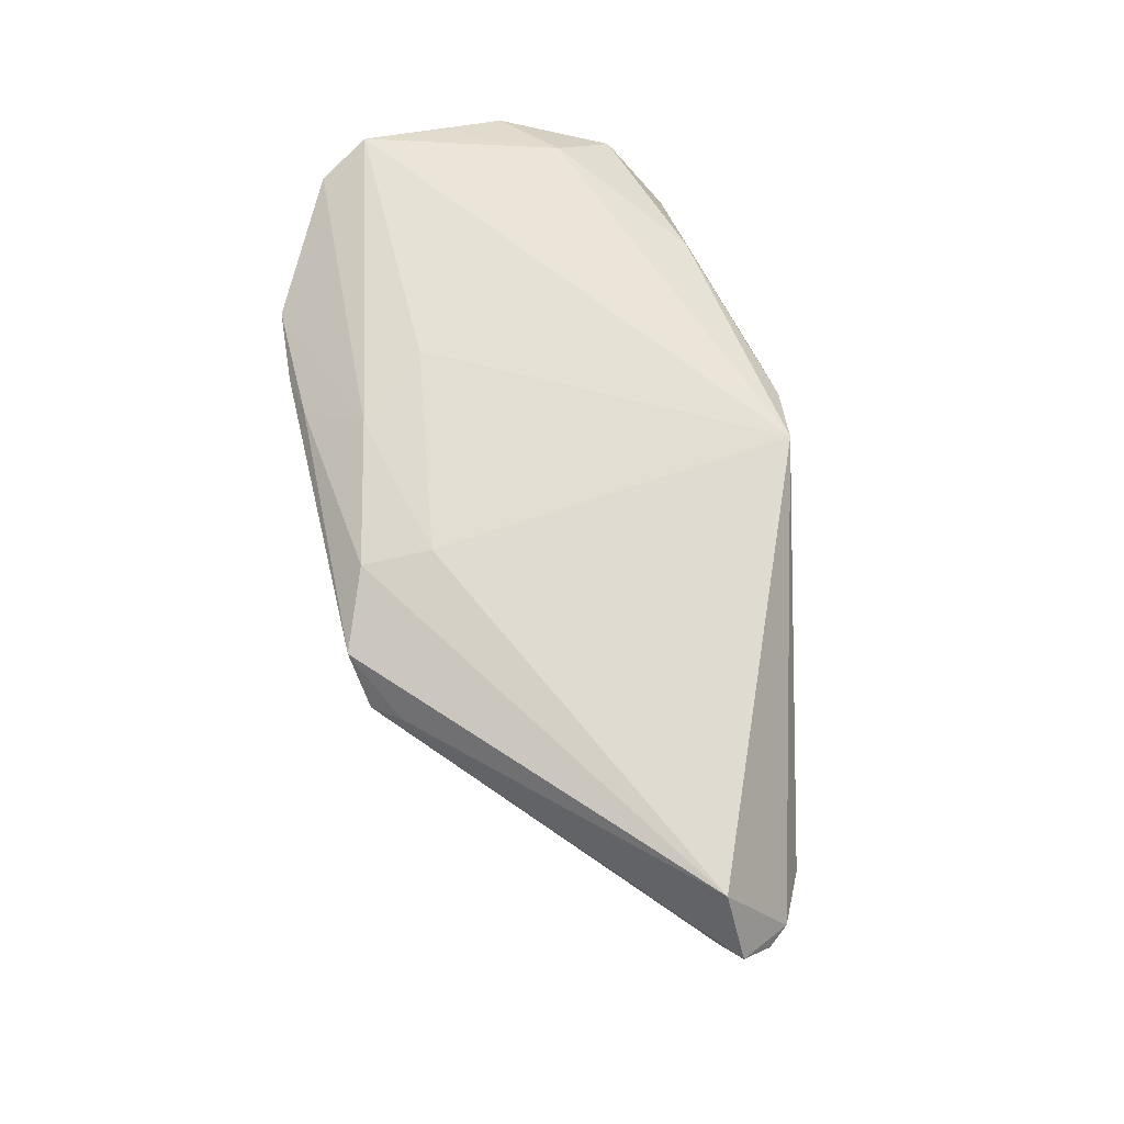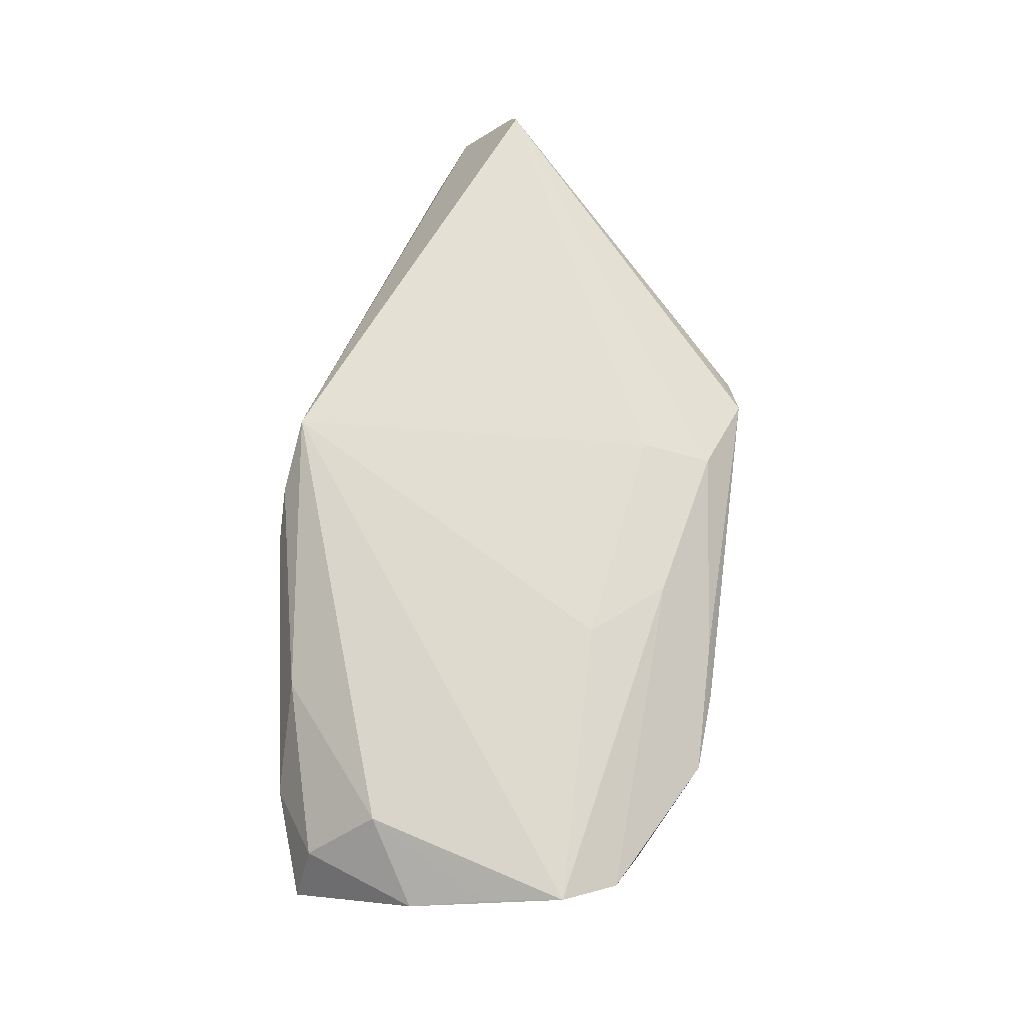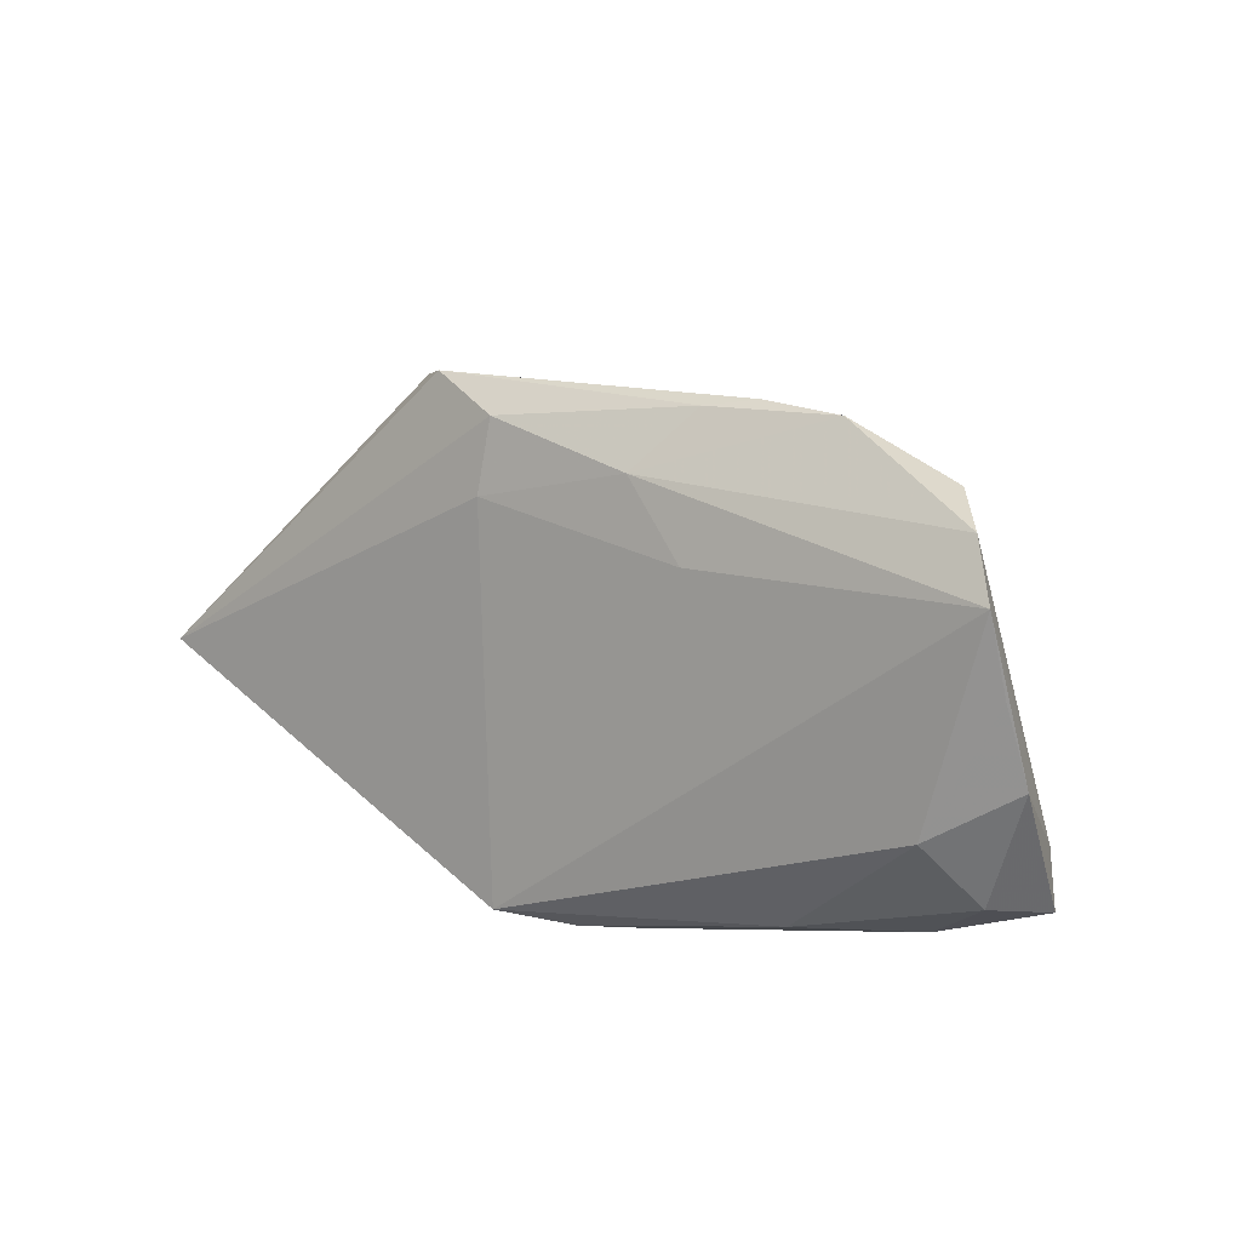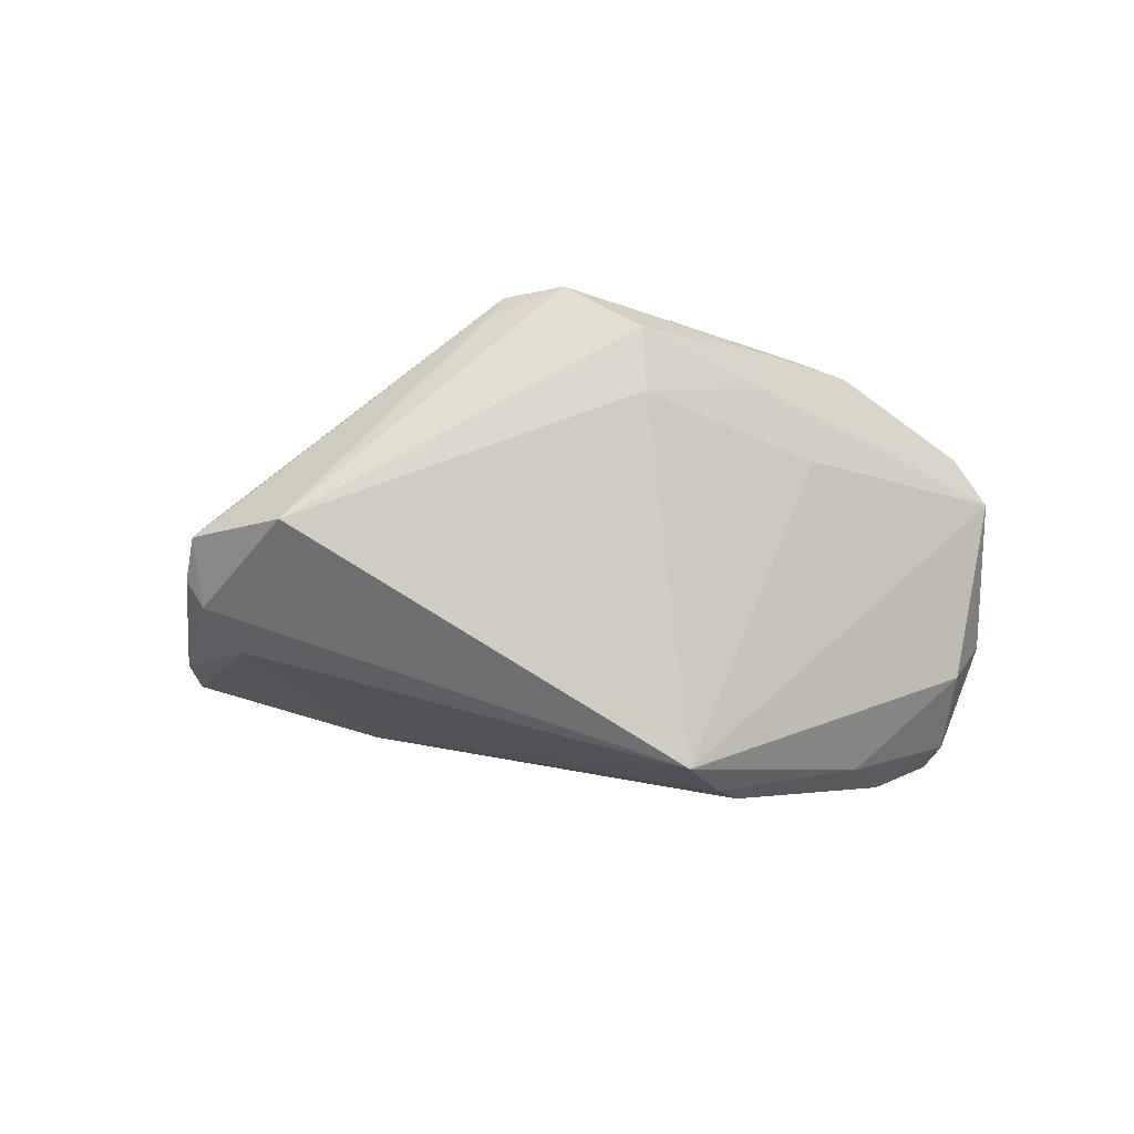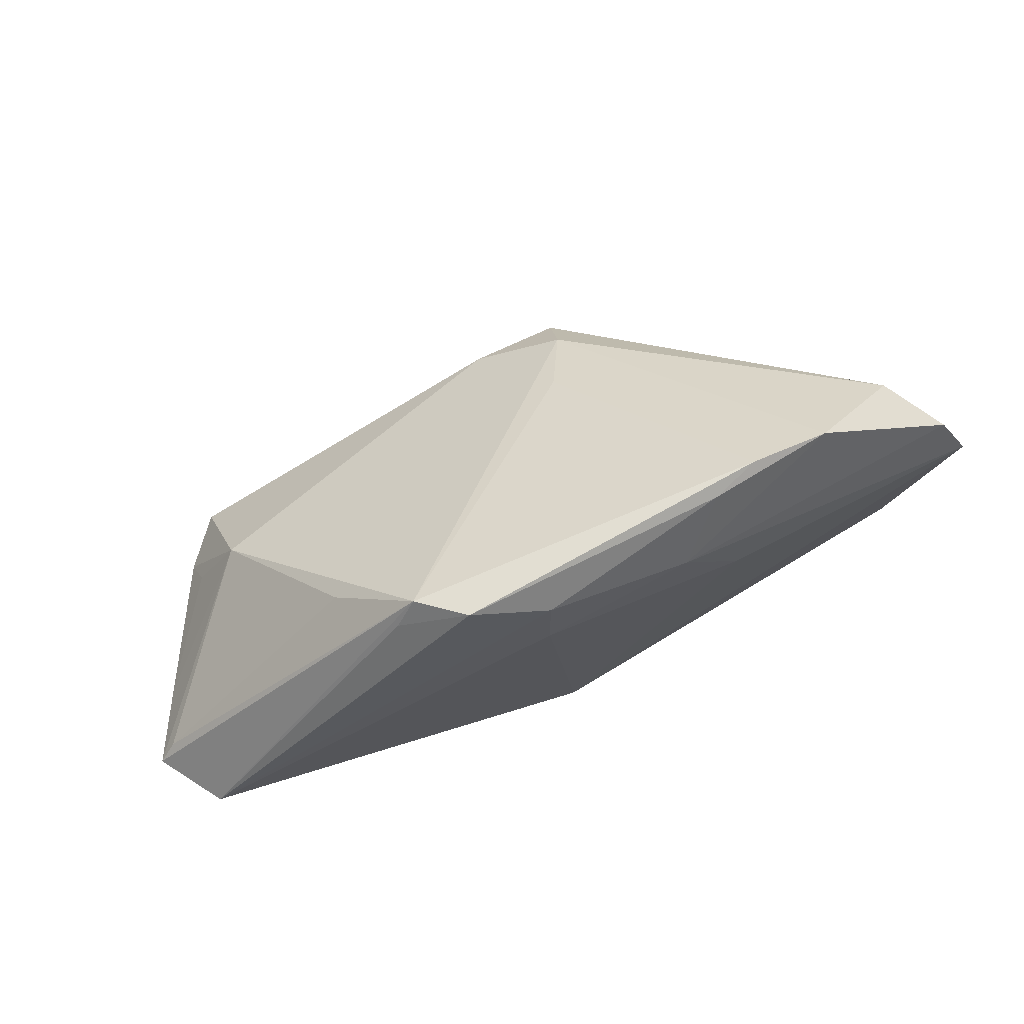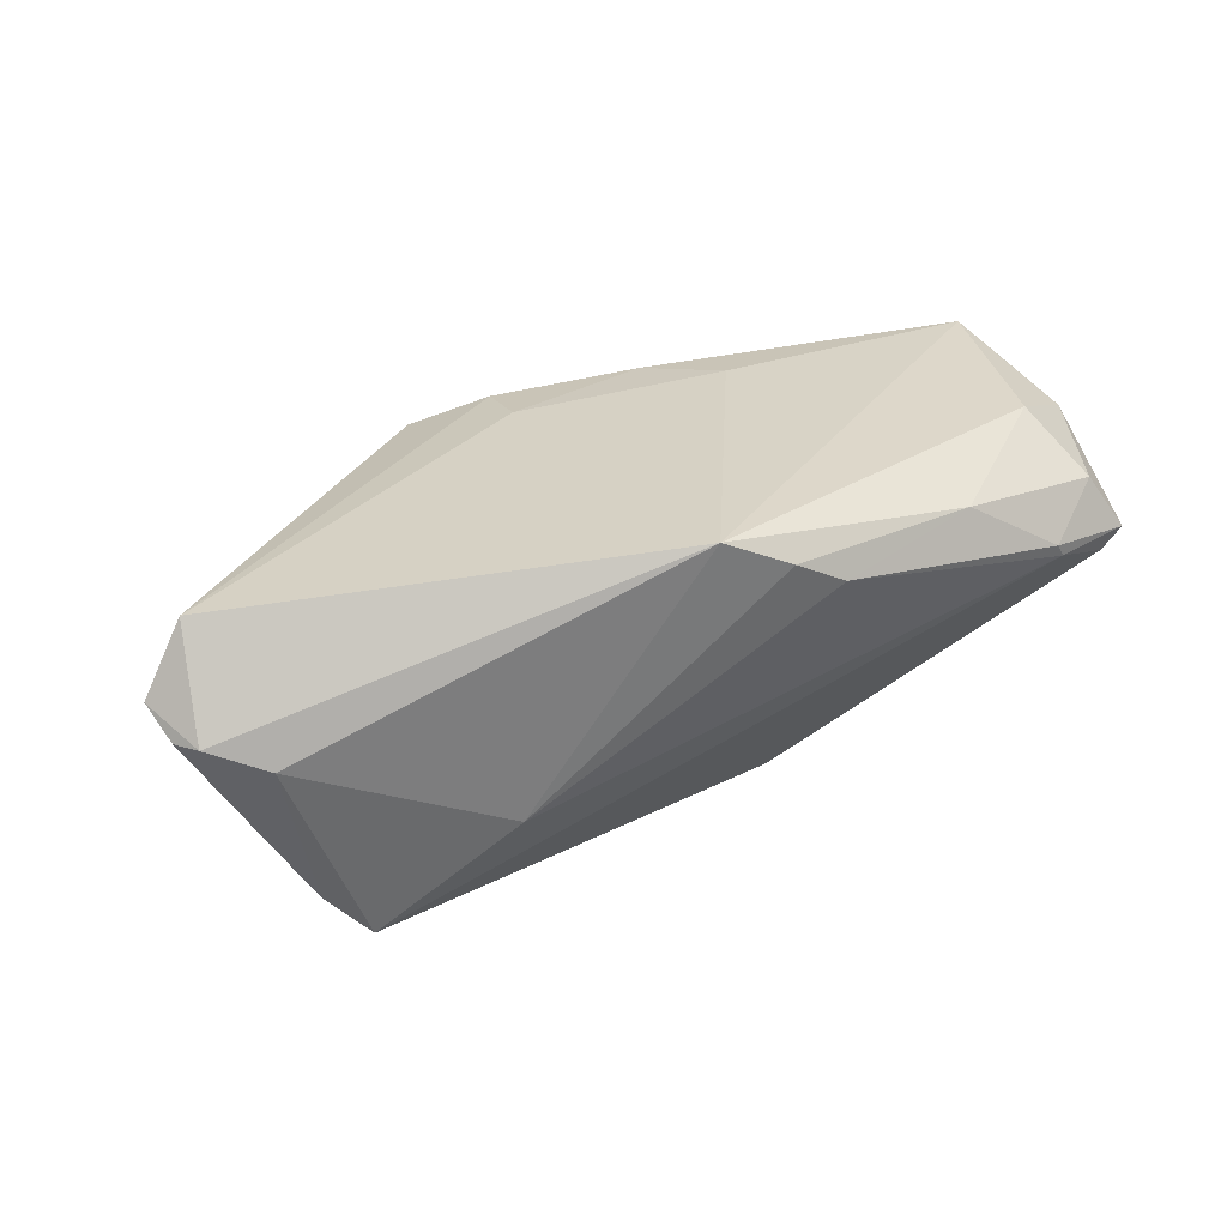
<metadata>
{"format":"obj","ext":"obj","renderer":"f3d","projection":"perspective","resolution":1024,"background":"white","views":[{"elev":62.6,"azim":-103.5,"up":"+Z"},{"elev":71.8,"azim":97.2,"up":"+Z"},{"elev":13.9,"azim":33.5,"up":"+Y"},{"elev":-13.4,"azim":-40.9,"up":"+Y"},{"elev":76.7,"azim":-27.3,"up":"+Y"},{"elev":29.6,"azim":-26.3,"up":"+Z"}]}
</metadata>
<code>
v 0.03438 0.03293 0.01017
v -0.04199 0.001856 -0.01929
v 0.05216 -0.01713 0.01022
v -0.06178 -0.00257 0.001518
v -0.007828 0.02981 0.0141
v 0.05188 0.02347 0.01491
v 0.01414 0.005559 -0.02489
v -0.06063 -0.0115 -0.0008517
v -0.008611 0.02082 0.01565
v -0.0628 -0.00873 -0.0009372
v 0.04762 -0.008788 0.01724
v 0.03057 -0.02259 0.01336
v 0.02414 0.03369 0.009435
v 0.04383 -0.02298 0.005314
v -0.04869 -0.01322 -0.02343
v 0.01069 -0.02782 0.01087
v 0.05448 -0.0181 -8.912e-05
v -0.06444 -0.004743 0.002646
v 0.01784 0.03271 0.01119
v 0.05597 0.007095 0.01558
v -0.05907 -0.007464 -0.006226
v 0.003473 -0.001425 -0.02958
v -0.04802 -0.00797 -0.02004
v 0.05693 -0.01869 0.002997
v -0.004942 -0.02637 0.0187
v -0.02317 0.03226 0.005349
v 0.0193 0.0165 0.01759
v -0.02648 -0.02077 -0.01493
v 0.0465 0.02632 0.006861
v -0.03177 0.02123 -0.002012
v 0.0549 0.01682 0.01783
v 0.01562 -0.003328 -0.02958
v -0.04301 -0.01432 -0.02958
v -0.05347 -0.01518 -0.003672
v 0.05763 -0.002749 0.01295
v 0.04501 -0.02252 0.003453
v -0.02626 0.02883 0.006675
v 0.05584 -0.01712 0.001287
v -0.01772 0.03369 0.0105
v 0.003876 -0.02779 0.01455
v 0.01151 0.02552 0.01599
v -0.05921 -0.003518 0.0116
v 0.05607 -0.01147 0.003143
v 0.009546 0.01209 -0.01771
f 42 26 18
f 26 2 30
f 26 7 22
f 22 2 26
f 33 2 22
f 22 32 33
f 7 32 22
f 33 32 17
f 44 7 26
f 18 26 4
f 26 30 4
f 4 2 18
f 4 30 2
f 33 17 36
f 36 17 24
f 11 31 25
f 25 34 28
f 28 40 25
f 28 34 33
f 16 40 28
f 33 36 28
f 28 36 16
f 21 10 18
f 18 2 21
f 2 23 21
f 33 34 15
f 10 21 15
f 15 21 23
f 15 2 33
f 15 23 2
f 24 3 14
f 14 36 24
f 16 36 14
f 29 32 7
f 7 1 29
f 29 43 32
f 9 42 25
f 35 11 3
f 35 3 24
f 24 43 35
f 35 43 31
f 24 17 38
f 38 43 24
f 38 17 32
f 32 43 38
f 8 15 34
f 10 15 8
f 8 34 25
f 25 42 8
f 8 42 18
f 18 10 8
f 12 40 16
f 16 14 12
f 12 14 3
f 25 40 12
f 12 11 25
f 3 11 12
f 31 43 6
f 43 29 6
f 6 29 1
f 26 42 37
f 37 39 26
f 42 39 37
f 26 39 13
f 13 44 26
f 13 19 1
f 39 19 13
f 7 44 13
f 13 1 7
f 31 6 41
f 1 19 41
f 41 6 1
f 31 11 20
f 20 35 31
f 11 35 20
f 25 31 27
f 31 41 27
f 27 9 25
f 27 41 9
f 9 41 5
f 5 39 42
f 42 9 5
f 5 19 39
f 5 41 19

</code>
